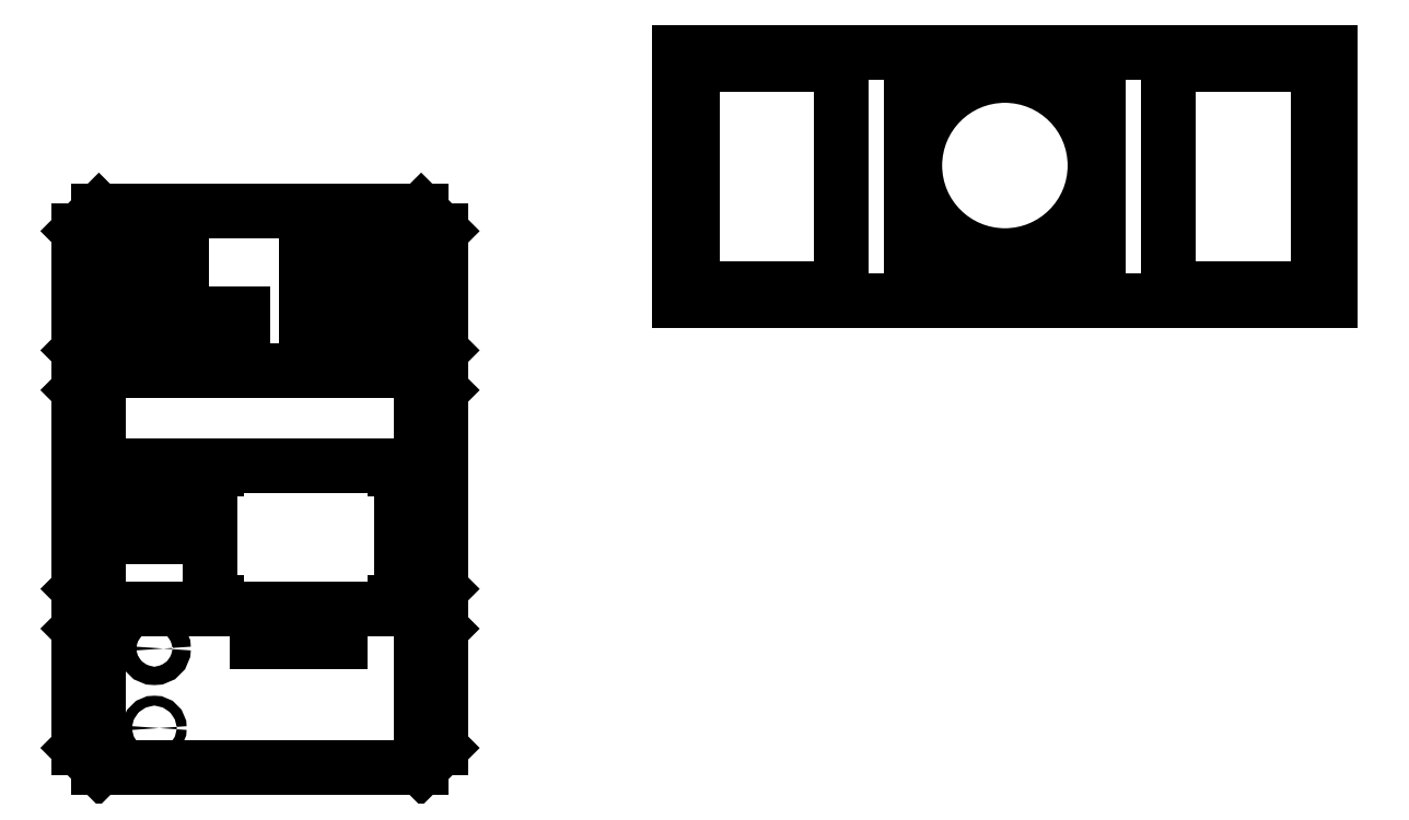
<metadata>
{"format":"dxf","ext":"dxf","renderer":"ezdxf+matplotlib","layout":"modelspace","background":"white","min_lineweight":24,"dpi":150}
</metadata>
<code>
0
SECTION
2
ENTITIES
0
LINE
8
0
10
0
20
0
30
0
11
2e-16
21
3.608
31
0
0
LINE
8
0
10
4.812
20
0
30
0
11
4.812
21
3.608
31
0
0
LINE
8
0
10
2e-16
20
3.608
30
0
11
4.812
21
3.608
31
0
0
CIRCLE
8
0
10
4.655
20
3.511
30
0
40
0.06
0
CIRCLE
8
0
10
4.655
20
0.097
30
0
40
0.06
0
CIRCLE
8
0
10
0.157
20
0.097
30
0
40
0.06
0
CIRCLE
8
0
10
0.157
20
3.511
30
0
40
0.06
0
LINE
8
0
10
1.19
20
0
30
0
11
0
21
0
31
0
0
LINE
8
0
10
1.19
20
-0.312
30
0
11
1.19
21
-0.8435
31
0
0
LINE
8
0
10
1.19
20
-0.8435
30
0
11
3.281
21
-0.8435
31
0
0
LINE
8
0
10
3.281
20
-0.8435
30
0
11
3.281
21
-0.312
31
0
0
LINE
8
0
10
3.281
20
-0.312
30
0
11
1.19
21
-0.312
31
0
0
LINE
8
0
10
4.812
20
0
30
0
11
5.312
21
0
31
0
0
LINE
8
0
10
4.655
20
3.511
30
0
11
4.655
21
3.571
31
0
0
LINE
8
0
10
4.715
20
3.511
30
0
11
4.655
21
3.511
31
0
0
LINE
8
0
10
0.097
20
3.511
30
0
11
0.157
21
3.511
31
0
0
LINE
8
0
10
0.157
20
3.511
30
0
11
0.157
21
3.571
31
0
0
LINE
8
0
10
4.655
20
0.097
30
0
11
4.655
21
0.157
31
0
0
LINE
8
0
10
4.715
20
0.097
30
0
11
4.655
21
0.097
31
0
0
LINE
8
0
10
0.157
20
0.097
30
0
11
0.157
21
0.157
31
0
0
LINE
8
0
10
0.097
20
0.097
30
0
11
0.157
21
0.097
31
0
0
LINE
8
0
10
-2.79
20
0
30
0
11
4.812
21
0
31
0
0
INSERT
8
0
2
radioshack_square_board-0
10
-2.086
20
2.022
30
0
0
LINE
8
0
10
5.312
20
0
30
0
11
5.312
21
6
31
0
0
LINE
8
0
10
-2.79
20
0
30
0
11
-2.79
21
6
31
0
0
LINE
8
0
10
-2.79
20
6
30
0
11
5.312
21
6
31
0
0
LINE
8
0
10
5.312
20
6
30
0
11
5.312
21
10
31
0
0
LINE
8
0
10
-2.79
20
6
30
0
11
-2.79
21
10
31
0
0
LINE
8
0
10
5.312
20
0
30
0
11
5.312
21
-4
31
0
0
LINE
8
0
10
-2.79
20
0
30
0
11
-2.79
21
-4
31
0
0
LINE
8
0
10
-2.79
20
10
30
0
11
5.312
21
10
31
0
0
LINE
8
0
10
-2.79
20
-4
30
0
11
5.312
21
-4
31
0
0
INSERT
8
0
2
8_pin_connector_panel
10
2.43
20
8.59
30
0
0
INSERT
8
0
2
8_pin_connector_panel
10
2.43
20
7.66
30
0
0
INSERT
8
0
2
8_pin_connector_panel
10
2.43
20
6.731
30
0
0
LINE
8
0
10
5.312
20
8
30
0
11
5.812
21
8
31
0
0
LINE
8
0
10
5.312
20
3
30
0
11
5.812
21
3
31
0
0
LINE
8
0
10
5.312
20
-2
30
0
11
5.812
21
-2
31
0
0
LINE
8
0
10
-2.79
20
8
30
0
11
-3.29
21
8
31
0
0
LINE
8
0
10
-2.79
20
3
30
0
11
-3.29
21
3
31
0
0
LINE
8
0
10
-2.79
20
-2
30
0
11
-3.29
21
-2
31
0
0
LINE
8
0
10
5.312
20
0
30
0
11
5.812
21
0.5
31
0
0
LINE
8
0
10
5.812
20
5.5
30
0
11
5.812
21
0.5
31
0
0
LINE
8
0
10
5.312
20
6
30
0
11
5.812
21
5.5
31
0
0
LINE
8
0
10
5.312
20
6
30
0
11
5.812
21
6.5
31
0
0
LINE
8
0
10
5.312
20
10
30
0
11
5.812
21
9.5
31
0
0
LINE
8
0
10
5.812
20
9.5
30
0
11
5.812
21
6.5
31
0
0
LINE
8
0
10
5.812
20
-0.5
30
0
11
5.812
21
-3.5
31
0
0
LINE
8
0
10
5.312
20
-4
30
0
11
5.812
21
-3.5
31
0
0
LINE
8
0
10
5.312
20
0
30
0
11
5.812
21
-0.5
31
0
0
LINE
8
0
10
-2.79
20
6
30
0
11
-3.29
21
6.5
31
0
0
LINE
8
0
10
-3.29
20
9.5
30
0
11
-3.29
21
6.5
31
0
0
LINE
8
0
10
-2.79
20
10
30
0
11
-3.29
21
9.5
31
0
0
LINE
8
0
10
-2.79
20
6
30
0
11
-3.29
21
5.5
31
0
0
LINE
8
0
10
-2.79
20
0
30
0
11
-3.29
21
0.5
31
0
0
LINE
8
0
10
-3.29
20
5.5
30
0
11
-3.29
21
0.5
31
0
0
LINE
8
0
10
-2.79
20
0
30
0
11
-3.29
21
-0.5
31
0
0
LINE
8
0
10
-2.79
20
-4
30
0
11
-3.29
21
-3.5
31
0
0
LINE
8
0
10
-3.29
20
-0.5
30
0
11
-3.29
21
-3.5
31
0
0
CIRCLE
8
0
10
5.312
20
6
30
0
40
0.065
0
CIRCLE
8
0
10
5.312
20
0
30
0
40
0.065
0
CIRCLE
8
0
10
-2.79
20
0
30
0
40
0.065
0
CIRCLE
8
0
10
-2.79
20
6
30
0
40
0.065
0
INSERT
8
0
2
4_pin_panel_mount
10
-2.29
20
7.66
30
0
0
INSERT
8
0
2
4_pin_panel_mount
10
-2.29
20
8.59
30
0
0
INSERT
8
0
2
2_pin_panel_mount
10
-2.29
20
6.731
30
0
0
INSERT
8
0
2
2_pin_panel_mount
10
-0.354
20
6.731
30
0
0
CIRCLE
8
0
10
-1.395
20
-1
30
0
40
0.23
0
CIRCLE
8
0
10
-1.395
20
-3
30
0
40
0.125
0
LINE
8
0
10
24.1
20
7.74
30
0
11
24.1
21
14
31
0
0
LINE
8
0
10
15.87
20
7.74
30
0
11
24.1
21
7.74
31
0
0
LINE
8
0
10
15.87
20
7.74
30
0
11
15.87
21
14
31
0
0
LINE
8
0
10
15.87
20
14
30
0
11
24.1
21
14
31
0
0
INSERT
8
0
2
Fan
10
19.99
20
11.15
30
0
0
LINE
8
0
10
24.1
20
14
30
0
11
28.17
21
14
31
0
0
LINE
8
0
10
24.1
20
7.74
30
0
11
28.17
21
7.74
31
0
0
LINE
8
0
10
15.87
20
14
30
0
11
11.8
21
14
31
0
0
LINE
8
0
10
15.87
20
7.74
30
0
11
11.8
21
7.74
31
0
0
LINE
8
0
10
11.8
20
14
30
0
11
11.8
21
7.74
31
0
0
LINE
8
0
10
28.17
20
14
30
0
11
28.17
21
7.74
31
0
0
LINE
8
0
10
5.562
20
8
30
0
11
5.562
21
9
31
0
0
LINE
8
0
10
-3.04
20
8
30
0
11
-3.04
21
9
31
0
0
LINE
8
0
10
5.562
20
-2
30
0
11
5.562
21
-1
31
0
0
LINE
8
0
10
-3.04
20
-2
30
0
11
-3.04
21
-1
31
0
0
LINE
8
0
10
5.562
20
8
30
0
11
5.562
21
7
31
0
0
LINE
8
0
10
-3.04
20
8
30
0
11
-3.04
21
7
31
0
0
LINE
8
0
10
-3.04
20
-2
30
0
11
-3.04
21
-3
31
0
0
LINE
8
0
10
5.562
20
-2
30
0
11
5.562
21
-3
31
0
0
LINE
8
0
10
28.17
20
10.87
30
0
11
27.85
21
10.87
31
0
0
LINE
8
0
10
13.84
20
14
30
0
11
13.84
21
13.69
31
0
0
LINE
8
0
10
26.13
20
14
30
0
11
26.13
21
13.69
31
0
0
LINE
8
0
10
13.84
20
7.74
30
0
11
13.84
21
8.055
31
0
0
LINE
8
0
10
26.13
20
7.74
30
0
11
26.13
21
8.055
31
0
0
LINE
8
0
10
13.84
20
13.69
30
0
11
14.84
21
13.69
31
0
0
LINE
8
0
10
13.84
20
8.055
30
0
11
14.84
21
8.055
31
0
0
LINE
8
0
10
26.13
20
13.69
30
0
11
27.13
21
13.69
31
0
0
LINE
8
0
10
26.13
20
8.055
30
0
11
27.13
21
8.055
31
0
0
LINE
8
0
10
13.84
20
13.69
30
0
11
12.84
21
13.69
31
0
0
LINE
8
0
10
13.84
20
8.055
30
0
11
12.84
21
8.055
31
0
0
LINE
8
0
10
26.13
20
13.69
30
0
11
25.13
21
13.69
31
0
0
LINE
8
0
10
26.13
20
8.055
30
0
11
25.13
21
8.055
31
0
0
LINE
8
0
10
11.8
20
10.87
30
0
11
12.12
21
10.87
31
0
0
LINE
8
0
10
5.562
20
3
30
0
11
5.562
21
4.5
31
0
0
LINE
8
0
10
-3.04
20
3
30
0
11
-3.04
21
4.5
31
0
0
LINE
8
0
10
-3.04
20
3
30
0
11
-3.04
21
1.5
31
0
0
LINE
8
0
10
5.562
20
3
30
0
11
5.562
21
1.5
31
0
0
LINE
8
0
10
12.12
20
10.87
30
0
11
12.12
21
9.37
31
0
0
LINE
8
0
10
27.85
20
10.87
30
0
11
27.85
21
9.37
31
0
0
LINE
8
0
10
12.12
20
10.87
30
0
11
12.12
21
12.37
31
0
0
LINE
8
0
10
27.85
20
10.87
30
0
11
27.85
21
12.37
31
0
0
ENDSEC
0
EOF

</code>
